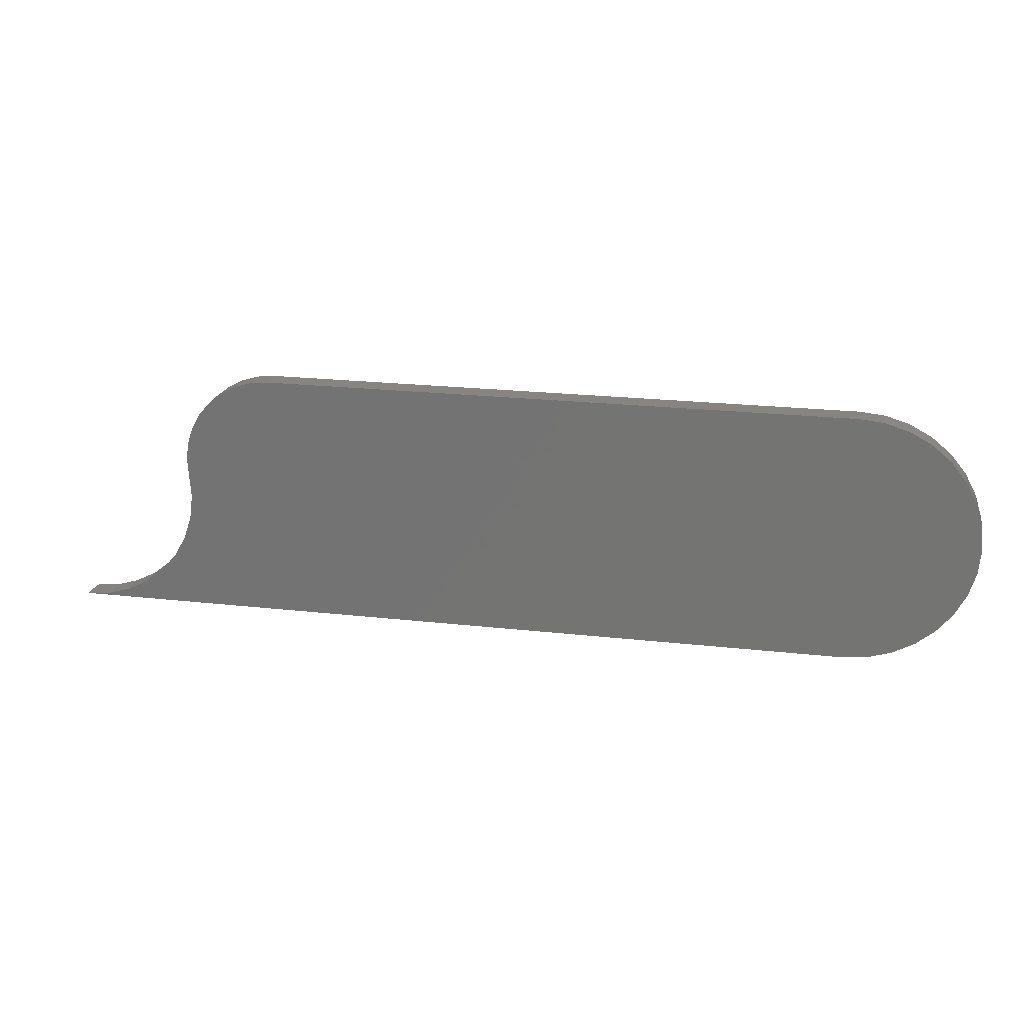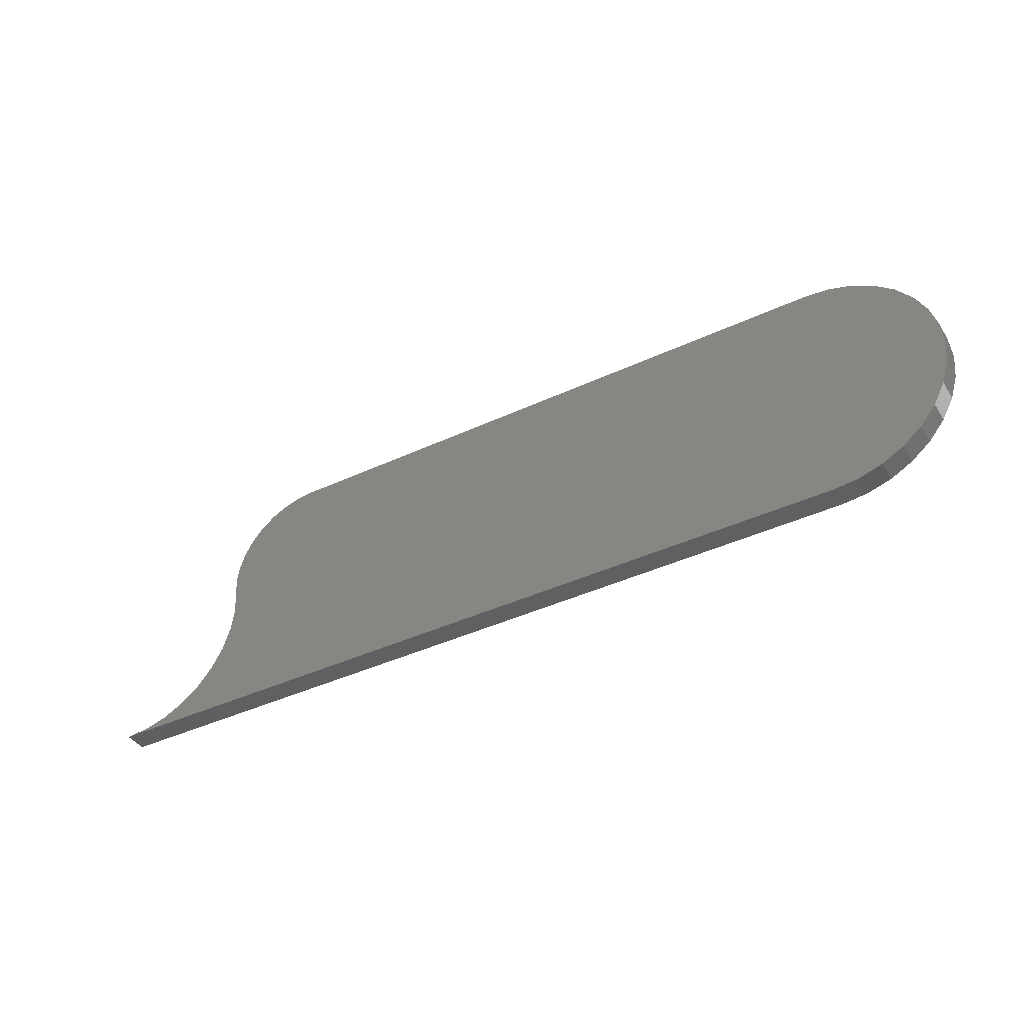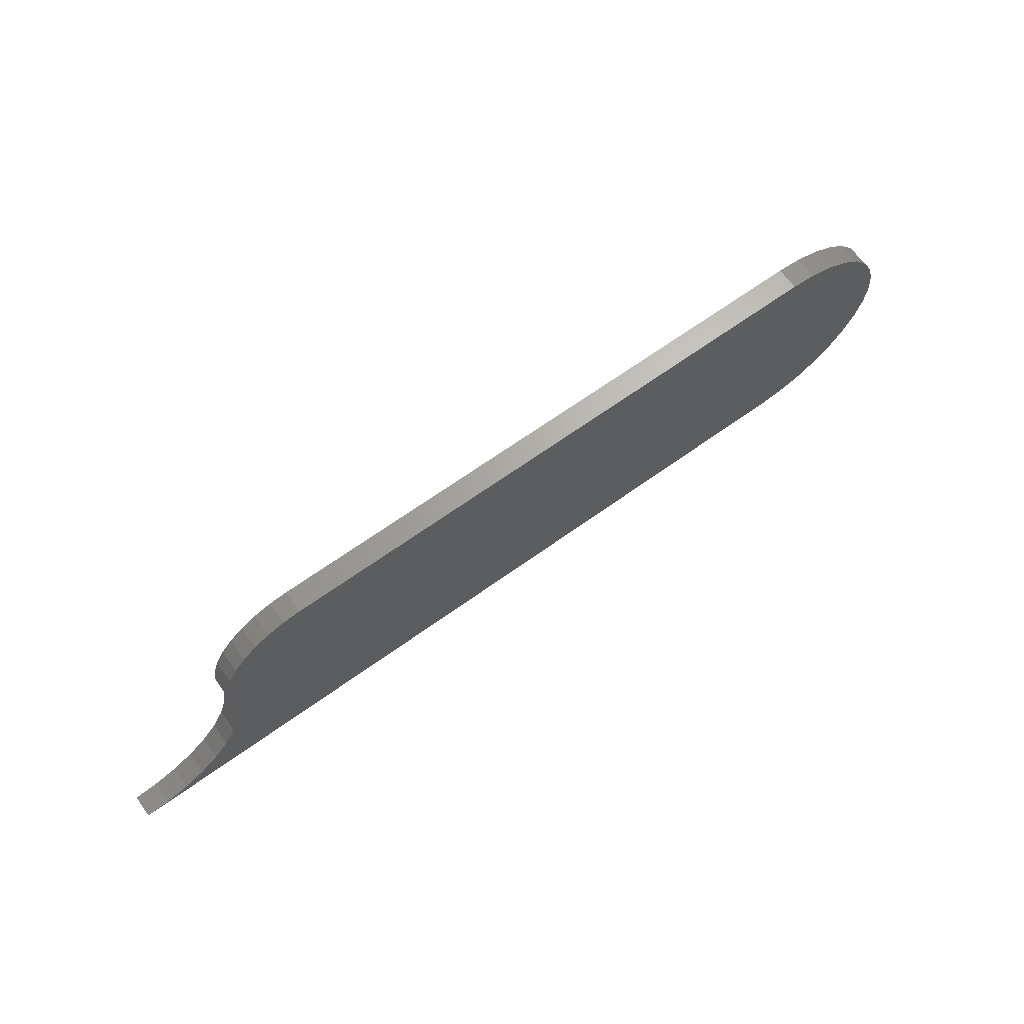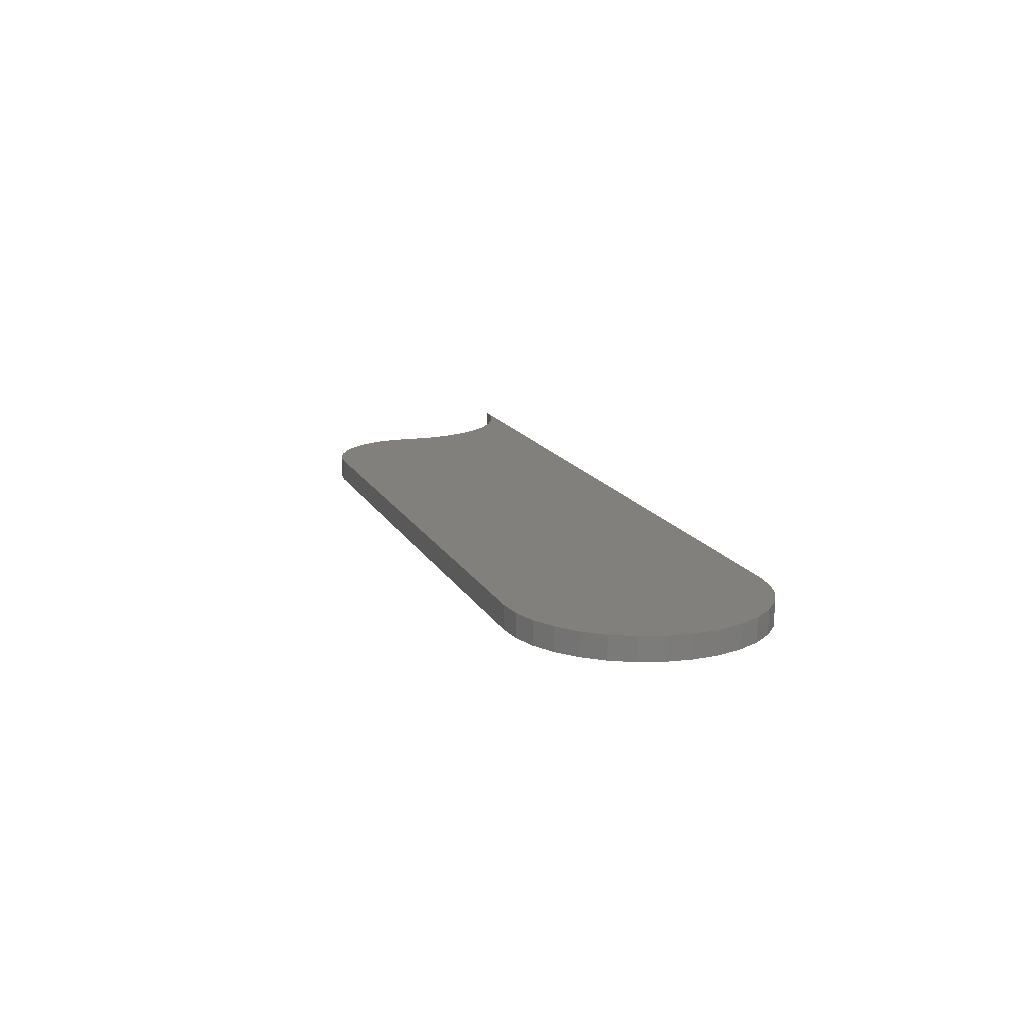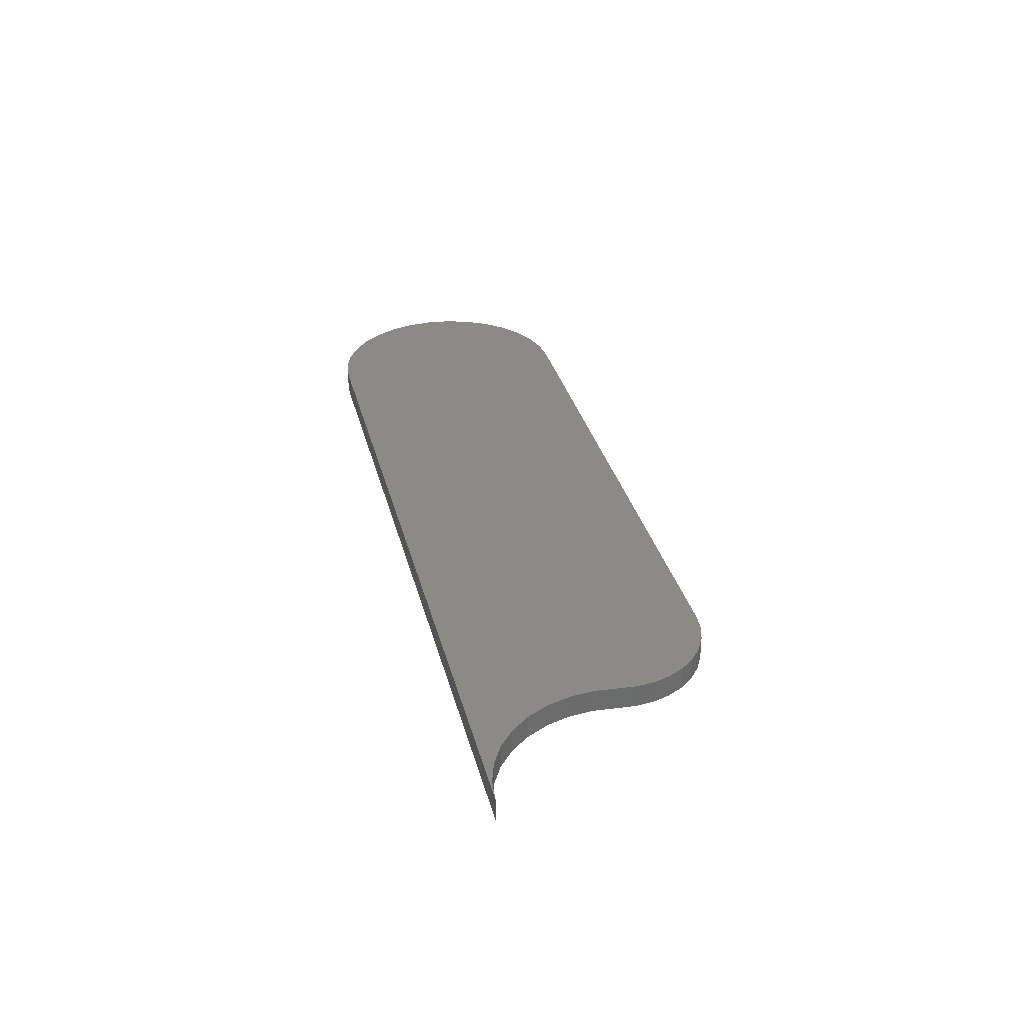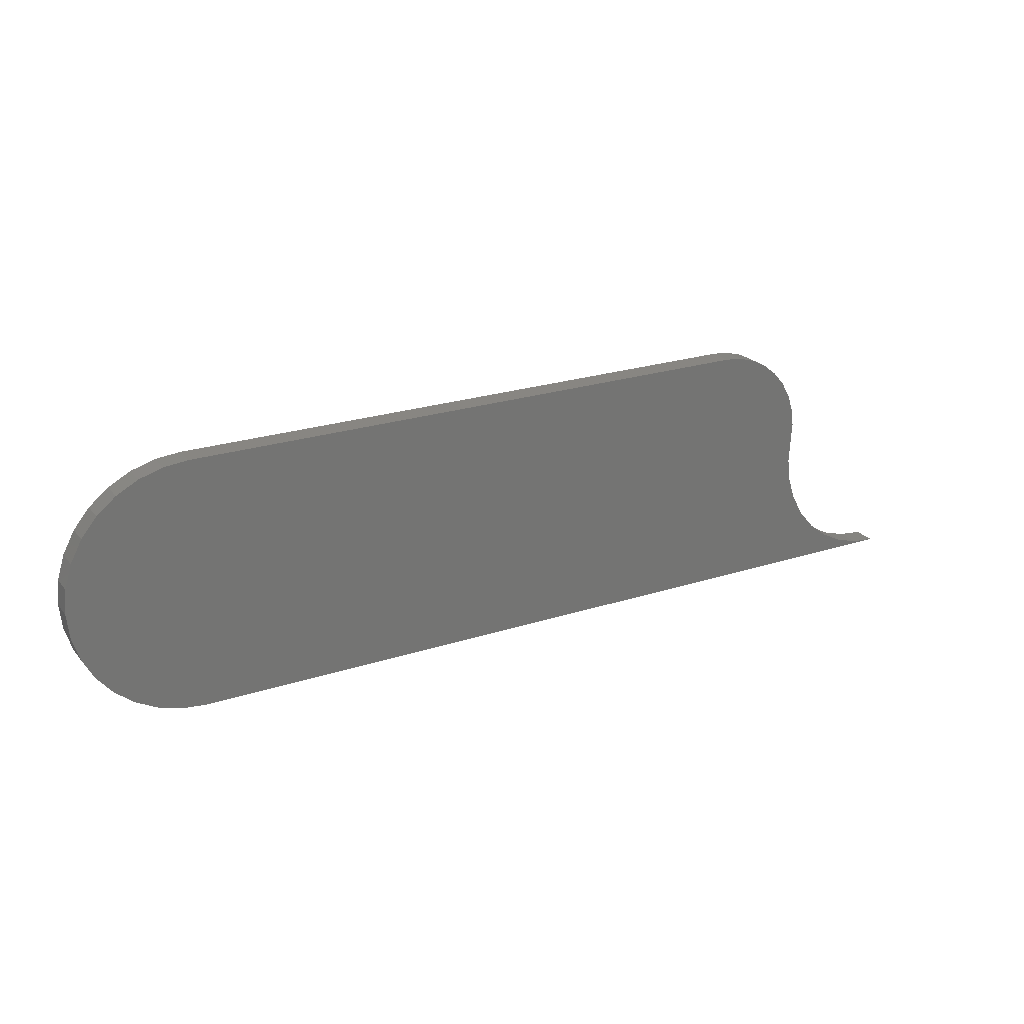
<metadata>
{"format":"stl","ext":"stl","renderer":"f3d","projection":"perspective","resolution":1024,"background":"white","views":[{"elev":21.4,"azim":11.4,"up":"+Z"},{"elev":-40.2,"azim":30.0,"up":"+Z"},{"elev":66.1,"azim":-35.9,"up":"+Z"},{"elev":14.9,"azim":70.8,"up":"+Y"},{"elev":31.8,"azim":-103.5,"up":"+Y"},{"elev":23.2,"azim":151.1,"up":"+Z"}]}
</metadata>
<code>
# stl→obj: 72 verts, 140 faces
v -0.5469 -0.03125 -0.1622
v 0.5785 -0.03125 -0.1589
v -0.5144 -0.03125 -0.159
v 0.5452 -0.03125 -0.1622
v 0.5452 -0.03125 0.1791
v -0.2786 -0.03125 0.1768
v 0.5785 -0.03125 0.1758
v -0.2548 -0.03125 0.1791
v -0.3016 -0.03125 0.17
v -0.3228 -0.03125 0.159
v -0.3415 -0.03125 0.1441
v 0.64 -0.03125 0.1504
v 0.6105 -0.03125 -0.1492
v 0.6105 -0.03125 0.1661
v 0.6659 -0.03125 0.1291
v -0.3571 -0.03125 0.1259
v 0.6871 -0.03125 0.1033
v -0.3689 -0.03125 0.1051
v 0.7029 -0.03125 0.07377
v -0.3765 -0.03125 0.08243
v 0.7126 -0.03125 0.04176
v -0.3797 -0.03125 0.05871
v -0.3783 -0.03125 0.03481
v 0.7159 -0.03125 0.00847
v -0.3763 -0.03125 0.0022
v 0.7126 -0.03125 -0.02482
v -0.3807 -0.03125 -0.03018
v 0.7029 -0.03125 -0.05683
v -0.3911 -0.03125 -0.06115
v 0.6871 -0.03125 -0.08633
v -0.4072 -0.03125 -0.08957
v 0.6659 -0.03125 -0.1122
v -0.4285 -0.03125 -0.1144
v 0.64 -0.03125 -0.1334
v -0.454 -0.03125 -0.1347
v -0.483 -0.03125 -0.1498
v -0.5144 6.455e-18 -0.159
v 0.5785 1.28e-16 -0.1589
v -0.5469 2.273e-18 -0.1622
v 0.5452 1.235e-16 -0.1622
v 0.5785 1.466e-16 0.1758
v -0.2786 5.088e-17 0.1768
v 0.5452 1.43e-16 0.1791
v -0.2548 5.365e-17 0.1791
v -0.3016 4.795e-17 0.17
v 0.64 1.52e-16 0.1504
v -0.3415 4.207e-17 0.1441
v -0.3228 4.498e-17 0.159
v 0.6105 1.321e-16 -0.1492
v 0.6105 1.496e-16 0.1661
v -0.3783 3.232e-17 0.03481
v -0.3797 3.31e-17 0.05871
v 0.7126 1.54e-16 0.04176
v -0.3765 3.476e-17 0.08243
v 0.7029 1.547e-16 0.07377
v -0.3689 3.687e-17 0.1051
v 0.6871 1.546e-16 0.1033
v -0.3571 3.934e-17 0.1259
v 0.6659 1.537e-16 0.1291
v -0.483 1.045e-17 -0.1498
v -0.454 1.45e-17 -0.1347
v 0.64 1.362e-16 -0.1334
v -0.4285 1.847e-17 -0.1144
v 0.6659 1.403e-16 -0.1122
v -0.4072 2.221e-17 -0.08957
v 0.6871 1.441e-16 -0.08633
v -0.3911 2.557e-17 -0.06115
v 0.7029 1.475e-16 -0.05683
v -0.3807 2.845e-17 -0.03018
v 0.7126 1.503e-16 -0.02482
v -0.3763 3.073e-17 0.0022
v 0.7159 1.525e-16 0.00847
f 1 2 3
f 1 4 2
f 5 6 7
f 5 8 6
f 7 6 9
f 10 11 12
f 13 3 2
f 10 12 9
f 9 12 14
f 9 14 7
f 12 11 15
f 15 11 16
f 15 16 17
f 17 16 18
f 17 18 19
f 19 18 20
f 19 20 21
f 21 20 22
f 21 22 23
f 21 23 24
f 24 23 25
f 24 25 26
f 26 25 27
f 26 27 28
f 28 27 29
f 28 29 30
f 30 29 31
f 30 31 32
f 32 31 33
f 32 33 34
f 34 33 35
f 34 35 13
f 13 35 36
f 13 36 3
f 37 38 39
f 38 40 39
f 41 42 43
f 42 44 43
f 45 42 41
f 46 47 48
f 38 37 49
f 41 50 45
f 45 50 46
f 45 46 48
f 51 52 53
f 53 52 54
f 53 54 55
f 55 54 56
f 55 56 57
f 57 56 58
f 57 58 59
f 59 58 47
f 59 47 46
f 37 60 49
f 49 60 61
f 49 61 62
f 62 61 63
f 62 63 64
f 64 63 65
f 64 65 66
f 66 65 67
f 66 67 68
f 68 67 69
f 68 69 70
f 70 69 71
f 70 71 72
f 72 71 51
f 72 51 53
f 65 29 67
f 67 29 27
f 67 27 69
f 69 27 25
f 69 25 71
f 71 25 23
f 71 23 51
f 29 65 31
f 31 65 63
f 31 63 33
f 33 63 61
f 33 61 35
f 35 61 60
f 35 60 36
f 36 60 37
f 36 37 3
f 3 37 39
f 3 39 1
f 5 43 8
f 8 43 44
f 51 23 52
f 52 23 22
f 52 22 54
f 54 22 20
f 54 20 56
f 56 20 18
f 56 18 58
f 58 18 16
f 58 16 47
f 47 16 11
f 47 11 48
f 48 11 10
f 48 10 45
f 45 10 9
f 45 9 42
f 42 9 6
f 42 6 44
f 44 6 8
f 43 5 41
f 41 5 7
f 41 7 50
f 50 7 14
f 50 14 46
f 46 14 12
f 46 12 59
f 59 12 15
f 59 15 57
f 57 15 17
f 57 17 55
f 55 17 19
f 55 19 53
f 53 19 21
f 53 21 72
f 72 21 24
f 72 24 70
f 70 24 26
f 70 26 68
f 68 26 28
f 68 28 66
f 66 28 30
f 66 30 64
f 64 30 32
f 64 32 62
f 62 32 34
f 62 34 49
f 49 34 13
f 49 13 38
f 38 13 2
f 38 2 40
f 40 2 4
f 1 39 4
f 4 39 40

</code>
